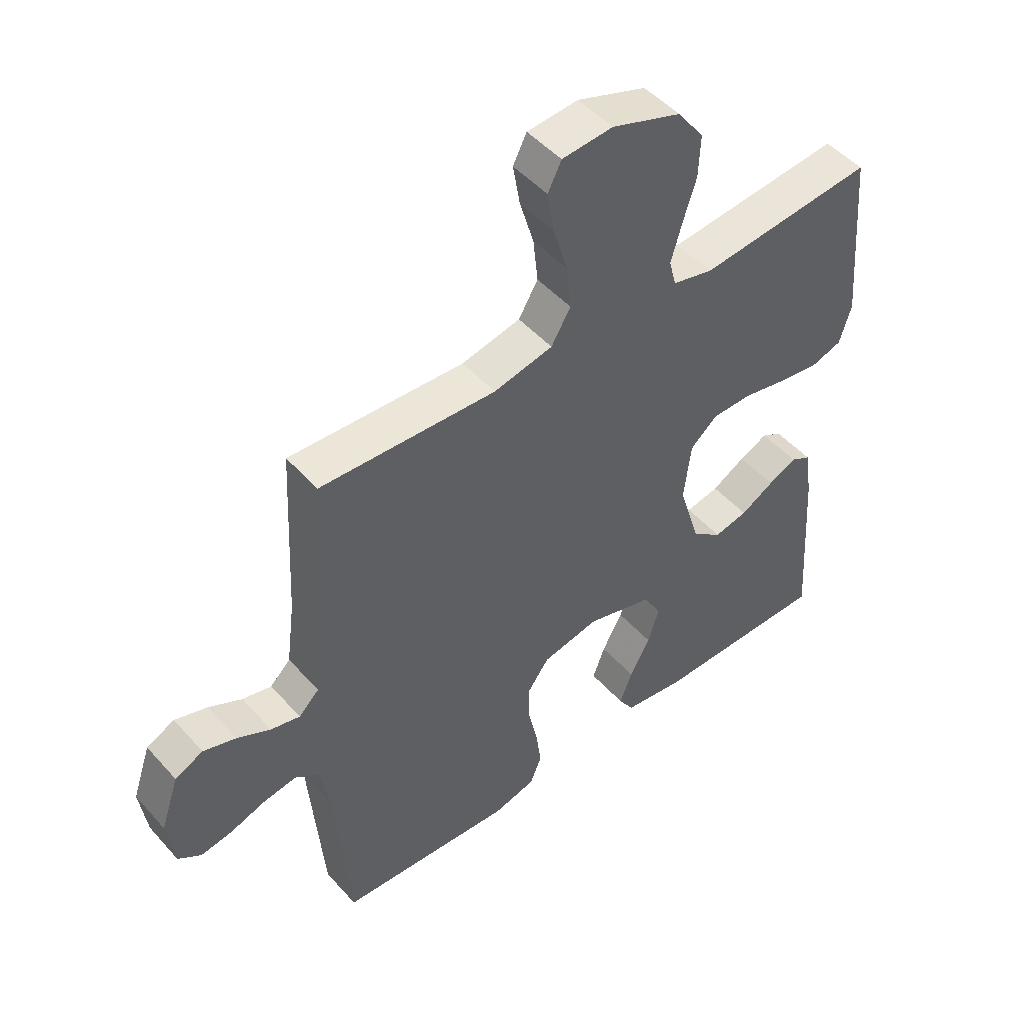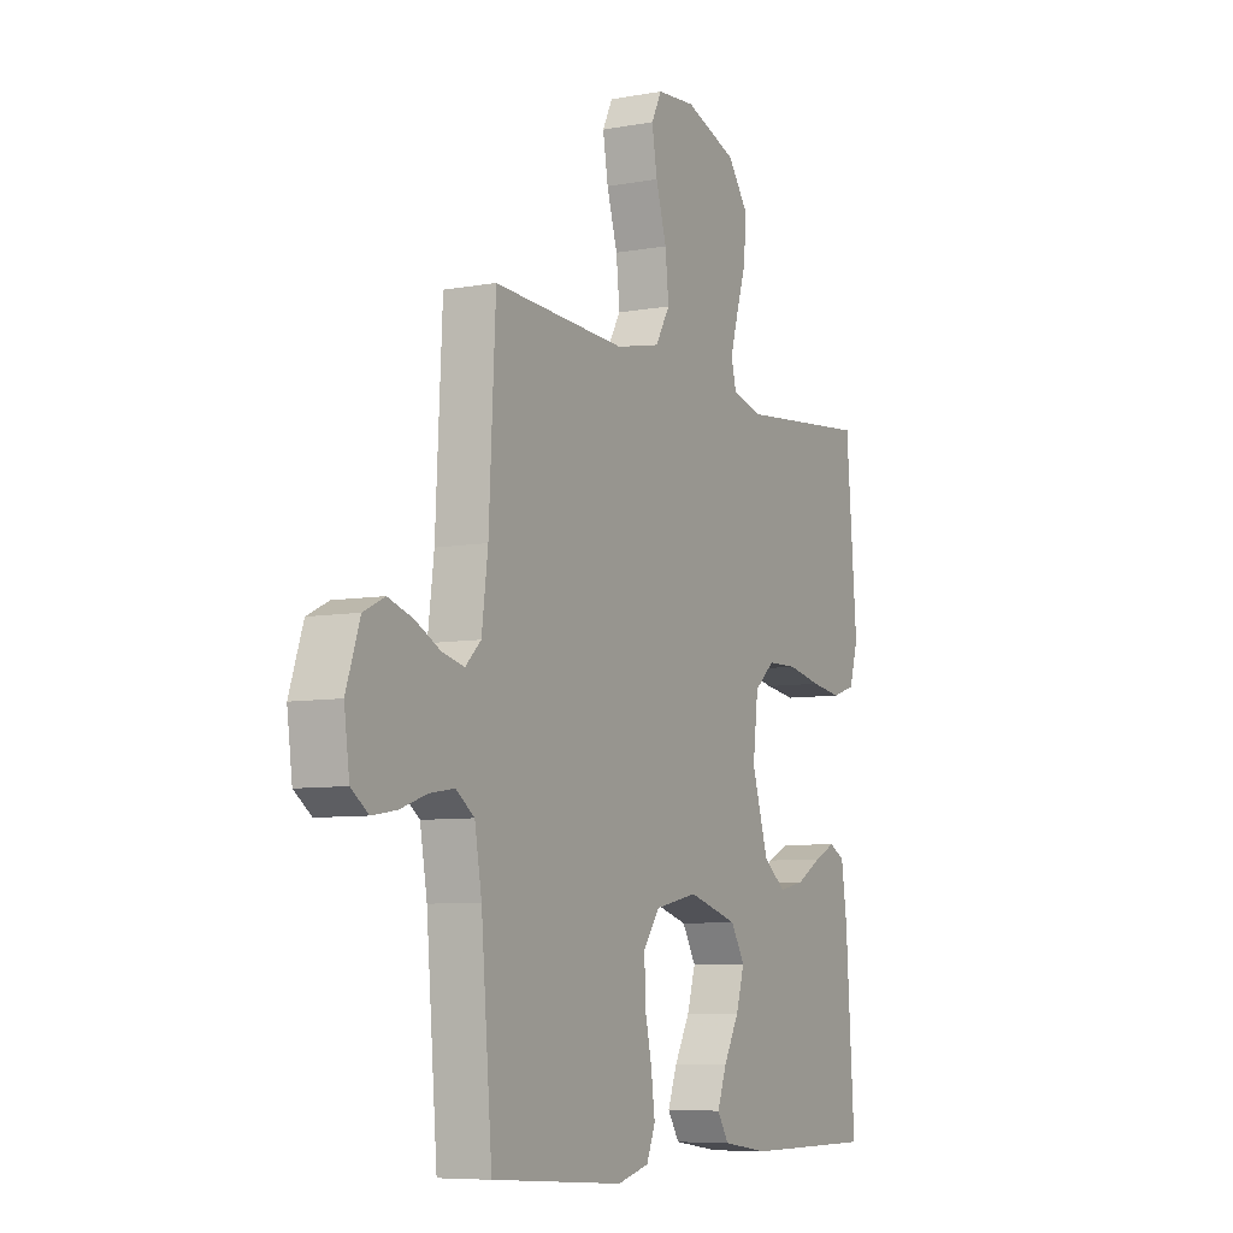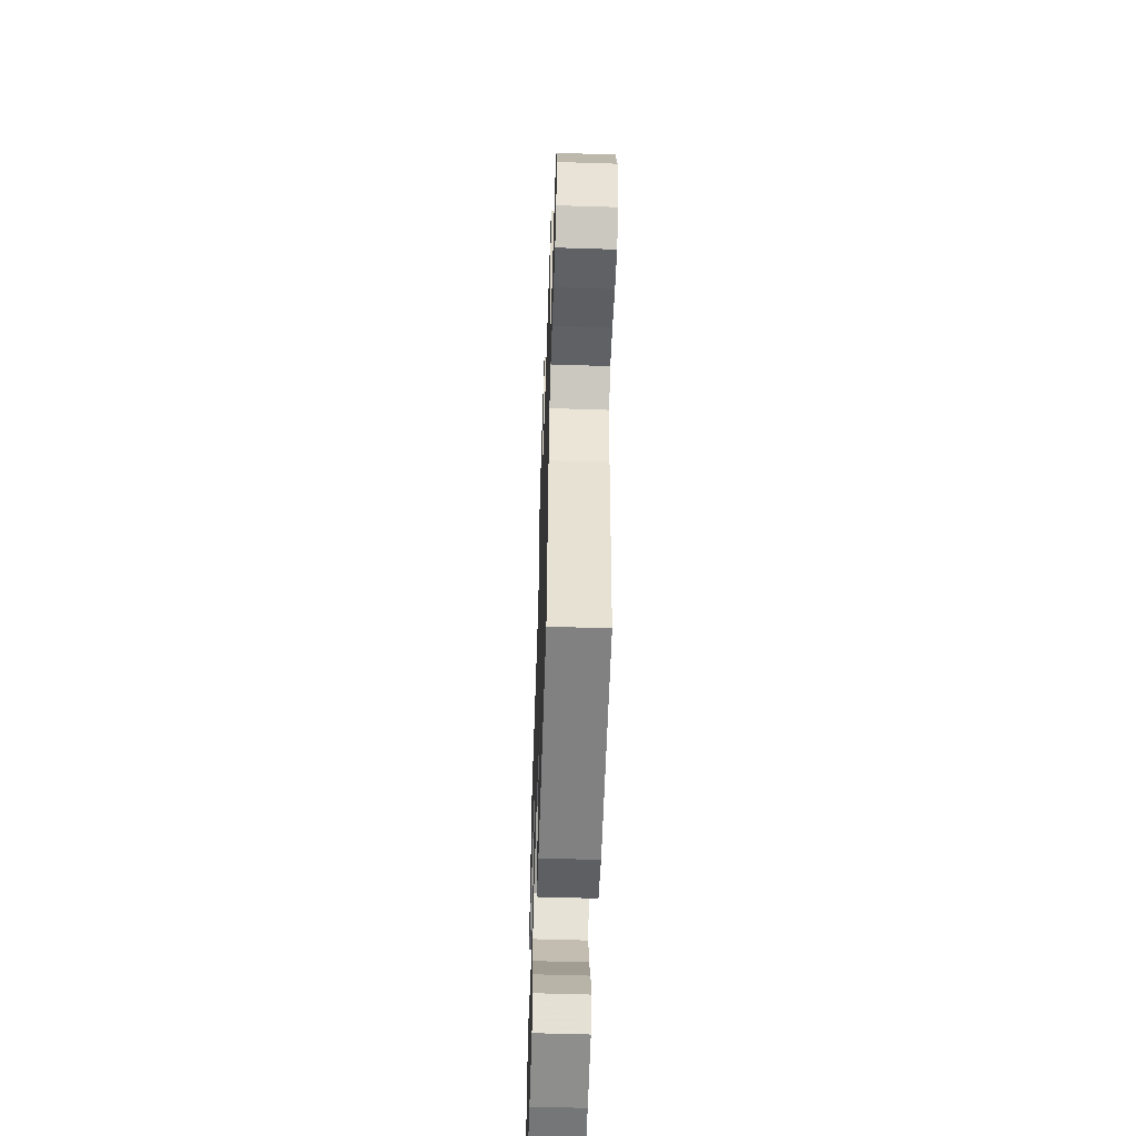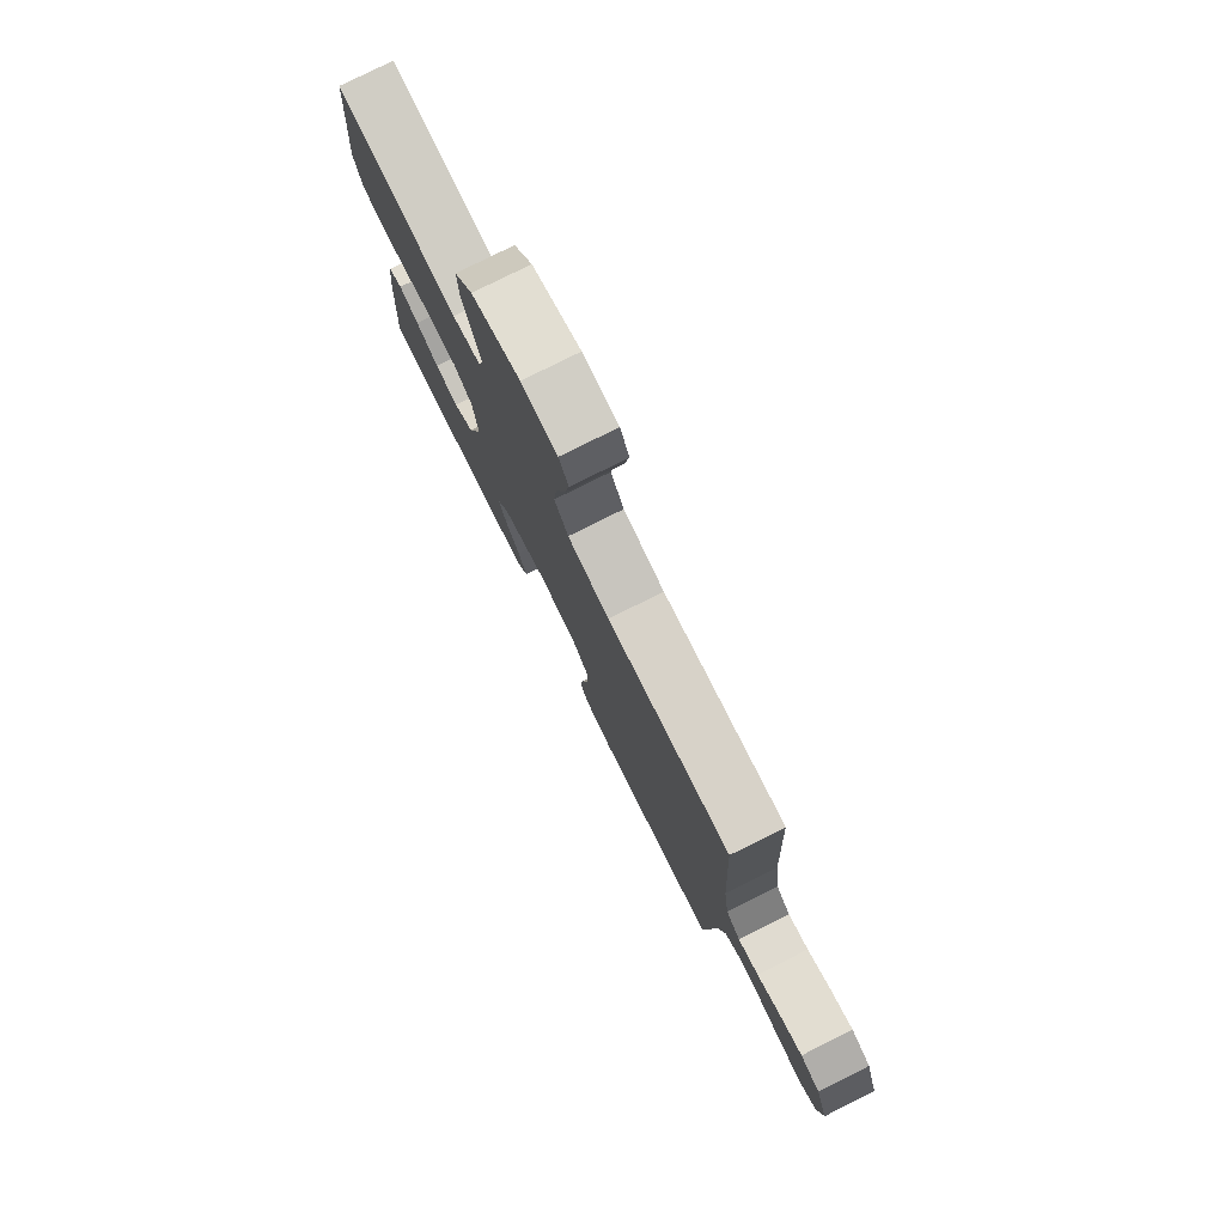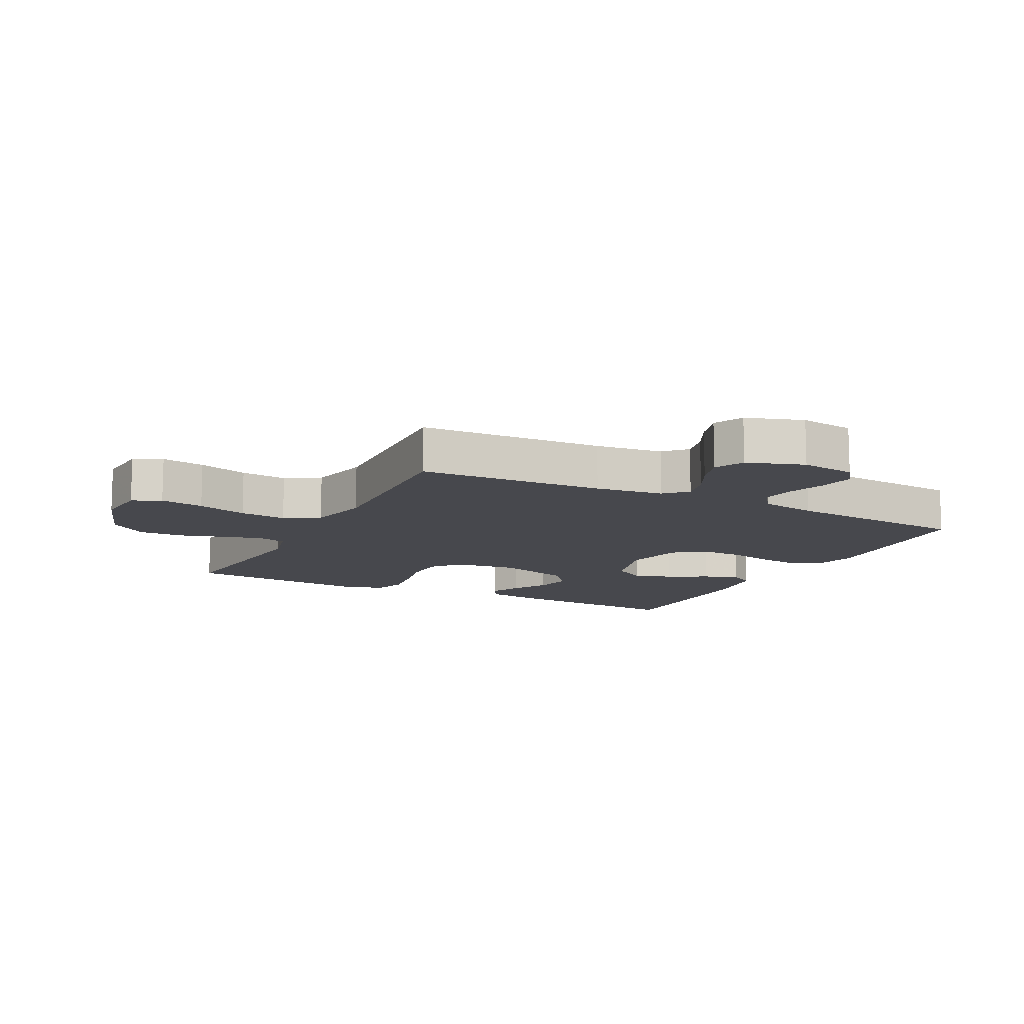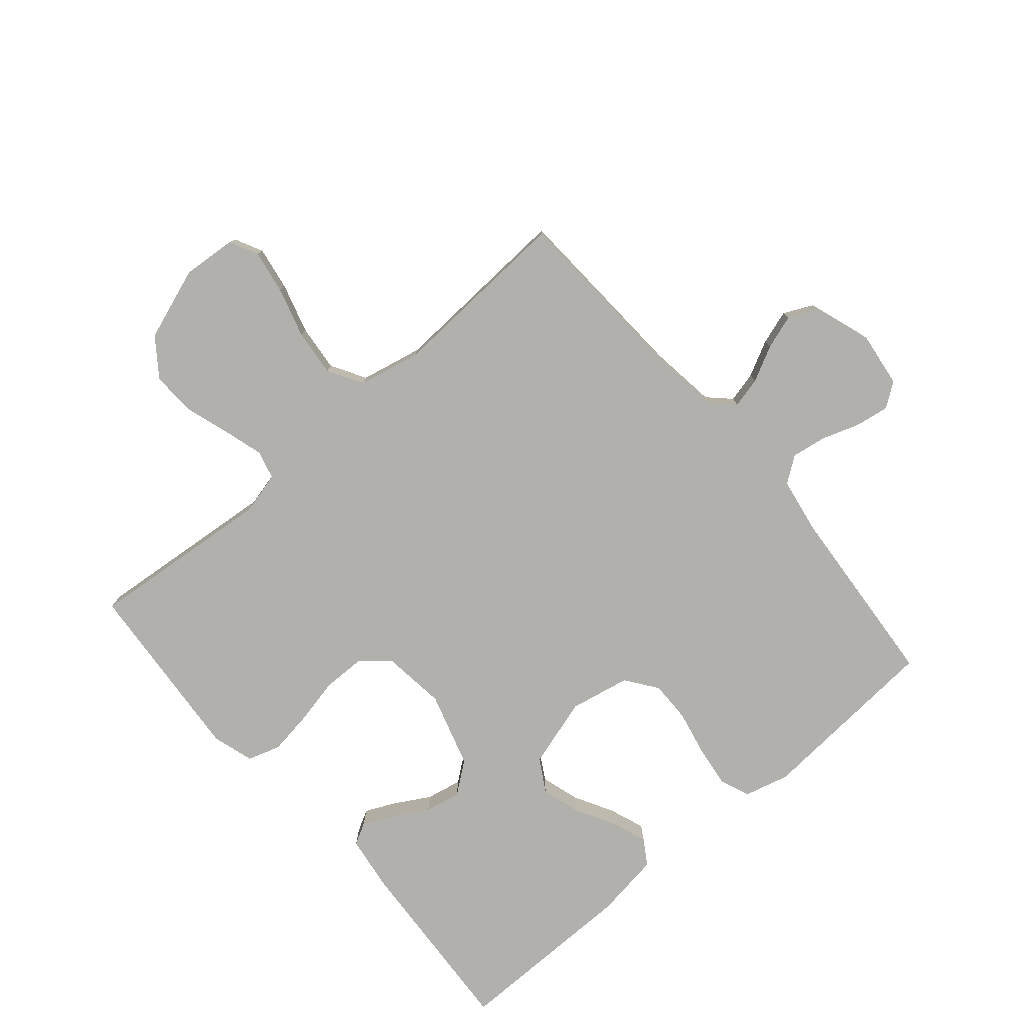
<metadata>
{"format":"obj","ext":"obj","renderer":"f3d","projection":"perspective","resolution":1024,"background":"white","views":[{"elev":48.7,"azim":140.4,"up":"+Z"},{"elev":-7.3,"azim":117.7,"up":"+Z"},{"elev":-56.7,"azim":88.1,"up":"+Z"},{"elev":79.2,"azim":63.5,"up":"+Z"},{"elev":-11.8,"azim":62.9,"up":"+Y"},{"elev":-78.7,"azim":40.8,"up":"+Y"}]}
</metadata>
<code>
v -0.5 0.07 0.5
v -0.2 0.07 0.471
v -0.131 0.07 0.488
v -0.119 0.07 0.534
v -0.137 0.07 0.597
v -0.16 0.07 0.67
v -0.163 0.07 0.742
v -0.118 0.07 0.803
v 0 0.07 0.844
v 0.087 0.07 0.837
v 0.11 0.07 0.791
v 0.098 0.07 0.72
v 0.074 0.07 0.639
v 0.066 0.07 0.563
v 0.099 0.07 0.507
v 0.2 0.07 0.485
v 0.5 0.07 0.5
v 0.515 0.07 0.2
v 0.529 0.07 0.09
v 0.564 0.07 0.056
v 0.614 0.07 0.068
v 0.671 0.07 0.097
v 0.727 0.07 0.115
v 0.775 0.07 0.092
v 0.806 0.07 0
v 0.794 0.07 -0.089
v 0.755 0.07 -0.117
v 0.7 0.07 -0.108
v 0.639 0.07 -0.087
v 0.583 0.07 -0.078
v 0.541 0.07 -0.108
v 0.525 0.07 -0.2
v 0.5 0.07 -0.5
v 0.2 0.07 -0.52
v 0.128 0.07 -0.501
v 0.108 0.07 -0.452
v 0.117 0.07 -0.385
v 0.133 0.07 -0.312
v 0.134 0.07 -0.245
v 0.097 0.07 -0.194
v 0 0.07 -0.174
v -0.113 0.07 -0.207
v -0.144 0.07 -0.26
v -0.125 0.07 -0.323
v -0.09 0.07 -0.387
v -0.069 0.07 -0.444
v -0.095 0.07 -0.485
v -0.2 0.07 -0.5
v -0.5 0.07 -0.5
v -0.48 0.07 -0.2
v -0.467 0.07 -0.111
v -0.432 0.07 -0.092
v -0.383 0.07 -0.115
v -0.326 0.07 -0.148
v -0.268 0.07 -0.16
v -0.217 0.07 -0.121
v -0.18 0.07 0
v -0.192 0.07 0.101
v -0.238 0.07 0.141
v -0.306 0.07 0.142
v -0.382 0.07 0.126
v -0.452 0.07 0.116
v -0.505 0.07 0.133
v -0.525 0.07 0.2
v -0.5 0 0.5
v -0.2 0 0.471
v -0.131 0 0.488
v -0.119 0 0.534
v -0.137 0 0.597
v -0.16 0 0.67
v -0.163 0 0.742
v -0.118 0 0.803
v 0 0 0.844
v 0.087 0 0.837
v 0.11 0 0.791
v 0.098 0 0.72
v 0.074 0 0.639
v 0.066 0 0.563
v 0.099 0 0.507
v 0.2 0 0.485
v 0.5 0 0.5
v 0.515 0 0.2
v 0.529 0 0.09
v 0.564 0 0.056
v 0.614 0 0.068
v 0.671 0 0.097
v 0.727 0 0.115
v 0.775 0 0.092
v 0.806 0 0
v 0.794 0 -0.089
v 0.755 0 -0.117
v 0.7 0 -0.108
v 0.639 0 -0.087
v 0.583 0 -0.078
v 0.541 0 -0.108
v 0.525 0 -0.2
v 0.5 0 -0.5
v 0.2 0 -0.52
v 0.128 0 -0.501
v 0.108 0 -0.452
v 0.117 0 -0.385
v 0.133 0 -0.312
v 0.134 0 -0.245
v 0.097 0 -0.194
v 0 0 -0.174
v -0.113 0 -0.207
v -0.144 0 -0.26
v -0.125 0 -0.323
v -0.09 0 -0.387
v -0.069 0 -0.444
v -0.095 0 -0.485
v -0.2 0 -0.5
v -0.5 0 -0.5
v -0.48 0 -0.2
v -0.467 0 -0.111
v -0.432 0 -0.092
v -0.383 0 -0.115
v -0.326 0 -0.148
v -0.268 0 -0.16
v -0.217 0 -0.121
v -0.18 0 0
v -0.192 0 0.101
v -0.238 0 0.141
v -0.306 0 0.142
v -0.382 0 0.126
v -0.452 0 0.116
v -0.505 0 0.133
v -0.525 0 0.2
f 64 1 2
f 63 64 2
f 62 63 2
f 61 62 2
f 60 61 2
f 59 60 2 3
f 58 59 3
f 57 58 3 4
f 52 53 54
f 51 52 54
f 50 51 54
f 49 50 54
f 48 49 54
f 47 48 54
f 46 47 54
f 45 46 54
f 44 45 54
f 43 44 54 55
f 42 43 55 56
f 36 37 38
f 35 36 38
f 34 35 38
f 33 34 38
f 32 33 38
f 31 32 38 39
f 30 31 39 40
f 27 28 29
f 26 27 29
f 25 26 29
f 24 25 29
f 23 24 29
f 22 23 29
f 21 22 29
f 20 21 29 30
f 30 40 41
f 20 30 41
f 19 20 41
f 16 17 18
f 42 56 57
f 41 42 57
f 19 41 57
f 18 19 57
f 16 18 57
f 15 16 57
f 11 12 13
f 10 11 13
f 9 10 13
f 8 9 13
f 7 8 13
f 6 7 13
f 5 6 13
f 14 15 57 4
f 4 5 13 14
f 66 65 128
f 66 128 127
f 66 127 126
f 66 126 125
f 66 125 124
f 67 66 124 123
f 67 123 122
f 68 67 122 121
f 118 117 116
f 118 116 115
f 118 115 114
f 118 114 113
f 118 113 112
f 118 112 111
f 118 111 110
f 118 110 109
f 118 109 108
f 119 118 108 107
f 120 119 107 106
f 102 101 100
f 102 100 99
f 102 99 98
f 102 98 97
f 102 97 96
f 103 102 96 95
f 104 103 95 94
f 93 92 91
f 93 91 90
f 93 90 89
f 93 89 88
f 93 88 87
f 93 87 86
f 93 86 85
f 94 93 85 84
f 105 104 94
f 105 94 84
f 105 84 83
f 82 81 80
f 121 120 106
f 121 106 105
f 121 105 83
f 121 83 82
f 121 82 80
f 121 80 79
f 77 76 75
f 77 75 74
f 77 74 73
f 77 73 72
f 77 72 71
f 77 71 70
f 77 70 69
f 68 121 79 78
f 78 77 69 68
f 1 65 66 2
f 2 66 67 3
f 3 67 68 4
f 4 68 69 5
f 5 69 70 6
f 6 70 71 7
f 7 71 72 8
f 8 72 73 9
f 9 73 74 10
f 10 74 75 11
f 11 75 76 12
f 12 76 77 13
f 13 77 78 14
f 14 78 79 15
f 15 79 80 16
f 16 80 81 17
f 17 81 82 18
f 18 82 83 19
f 19 83 84 20
f 20 84 85 21
f 21 85 86 22
f 22 86 87 23
f 23 87 88 24
f 24 88 89 25
f 25 89 90 26
f 26 90 91 27
f 27 91 92 28
f 28 92 93 29
f 29 93 94 30
f 30 94 95 31
f 31 95 96 32
f 32 96 97 33
f 33 97 98 34
f 34 98 99 35
f 35 99 100 36
f 36 100 101 37
f 37 101 102 38
f 38 102 103 39
f 39 103 104 40
f 40 104 105 41
f 41 105 106 42
f 42 106 107 43
f 43 107 108 44
f 44 108 109 45
f 45 109 110 46
f 46 110 111 47
f 47 111 112 48
f 48 112 113 49
f 49 113 114 50
f 50 114 115 51
f 51 115 116 52
f 52 116 117 53
f 53 117 118 54
f 54 118 119 55
f 55 119 120 56
f 56 120 121 57
f 57 121 122 58
f 58 122 123 59
f 59 123 124 60
f 60 124 125 61
f 61 125 126 62
f 62 126 127 63
f 63 127 128 64
f 64 128 65 1

</code>
